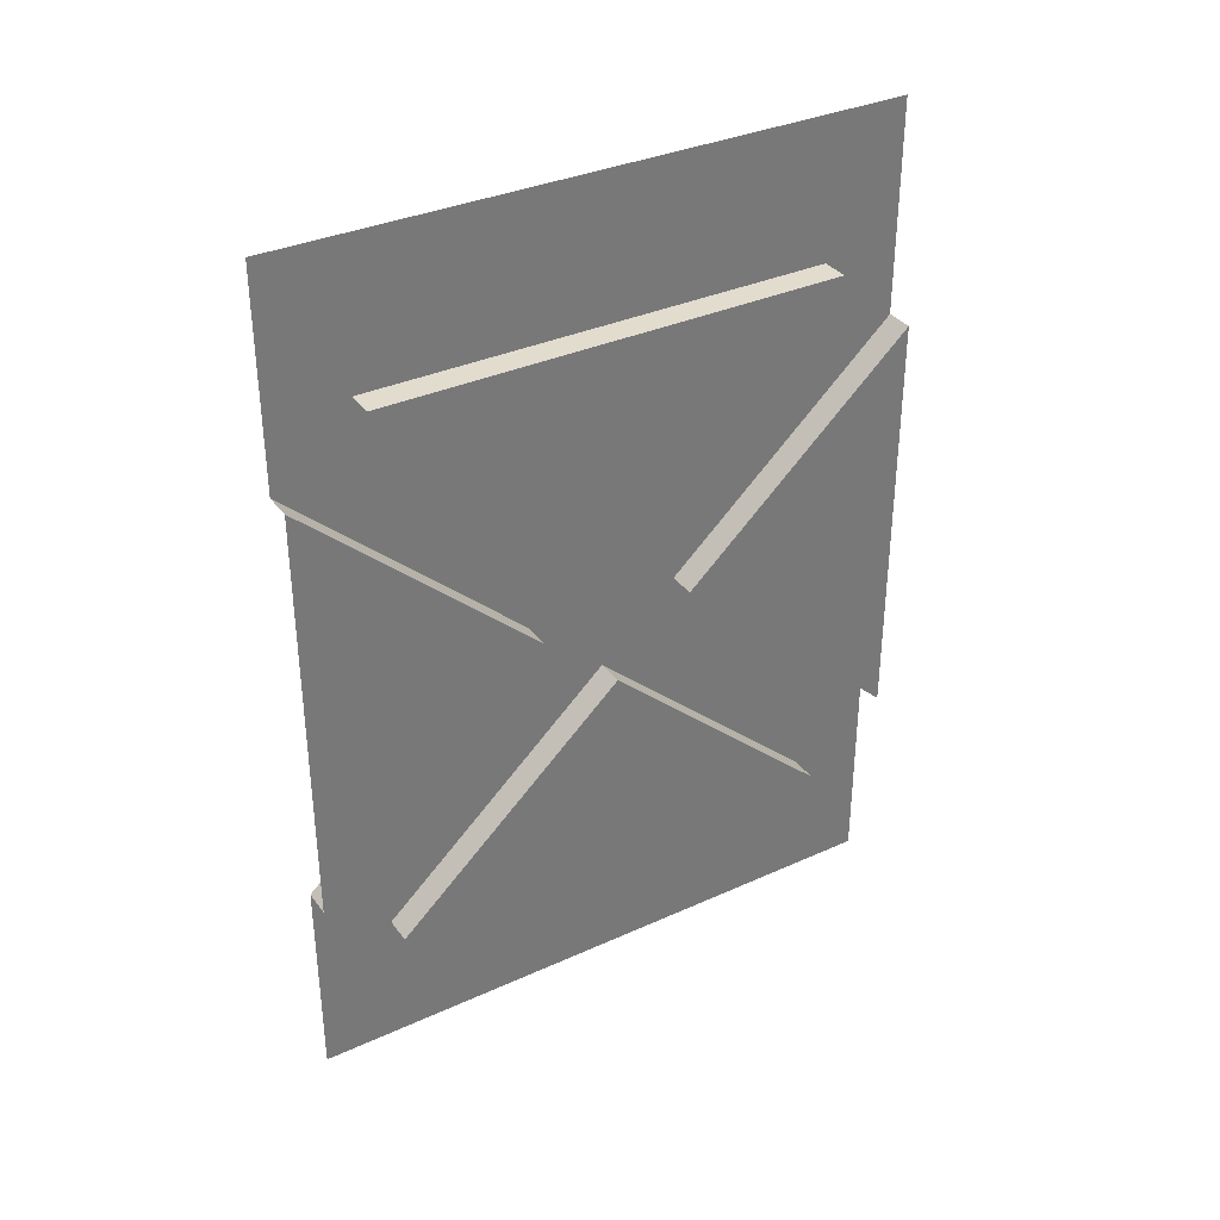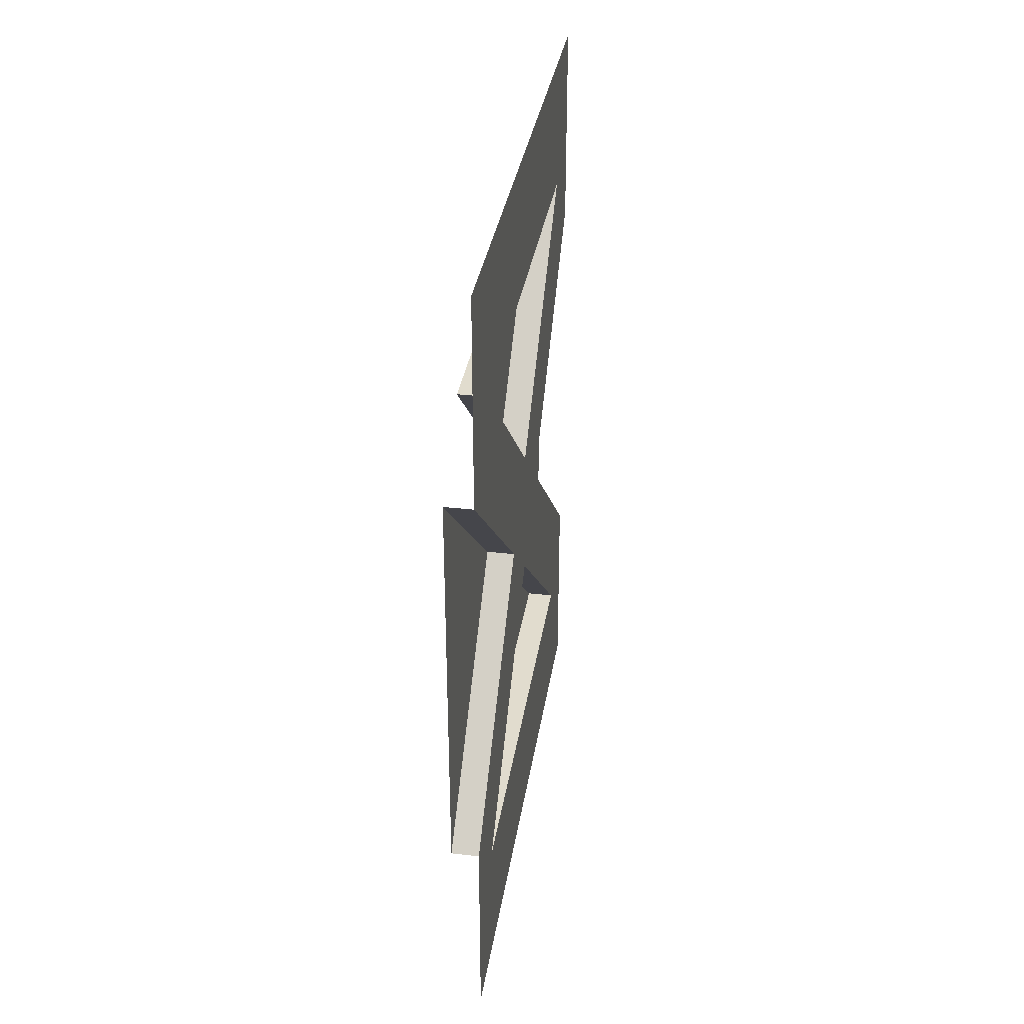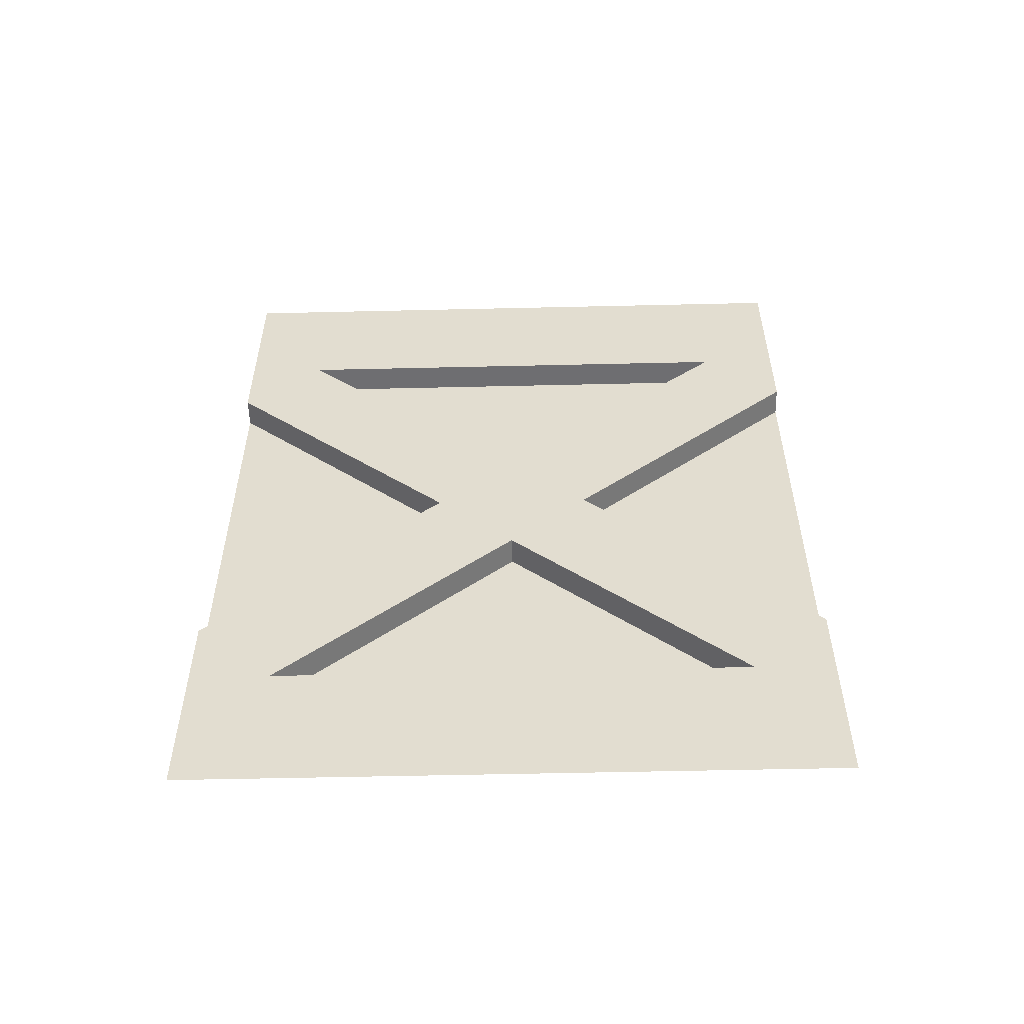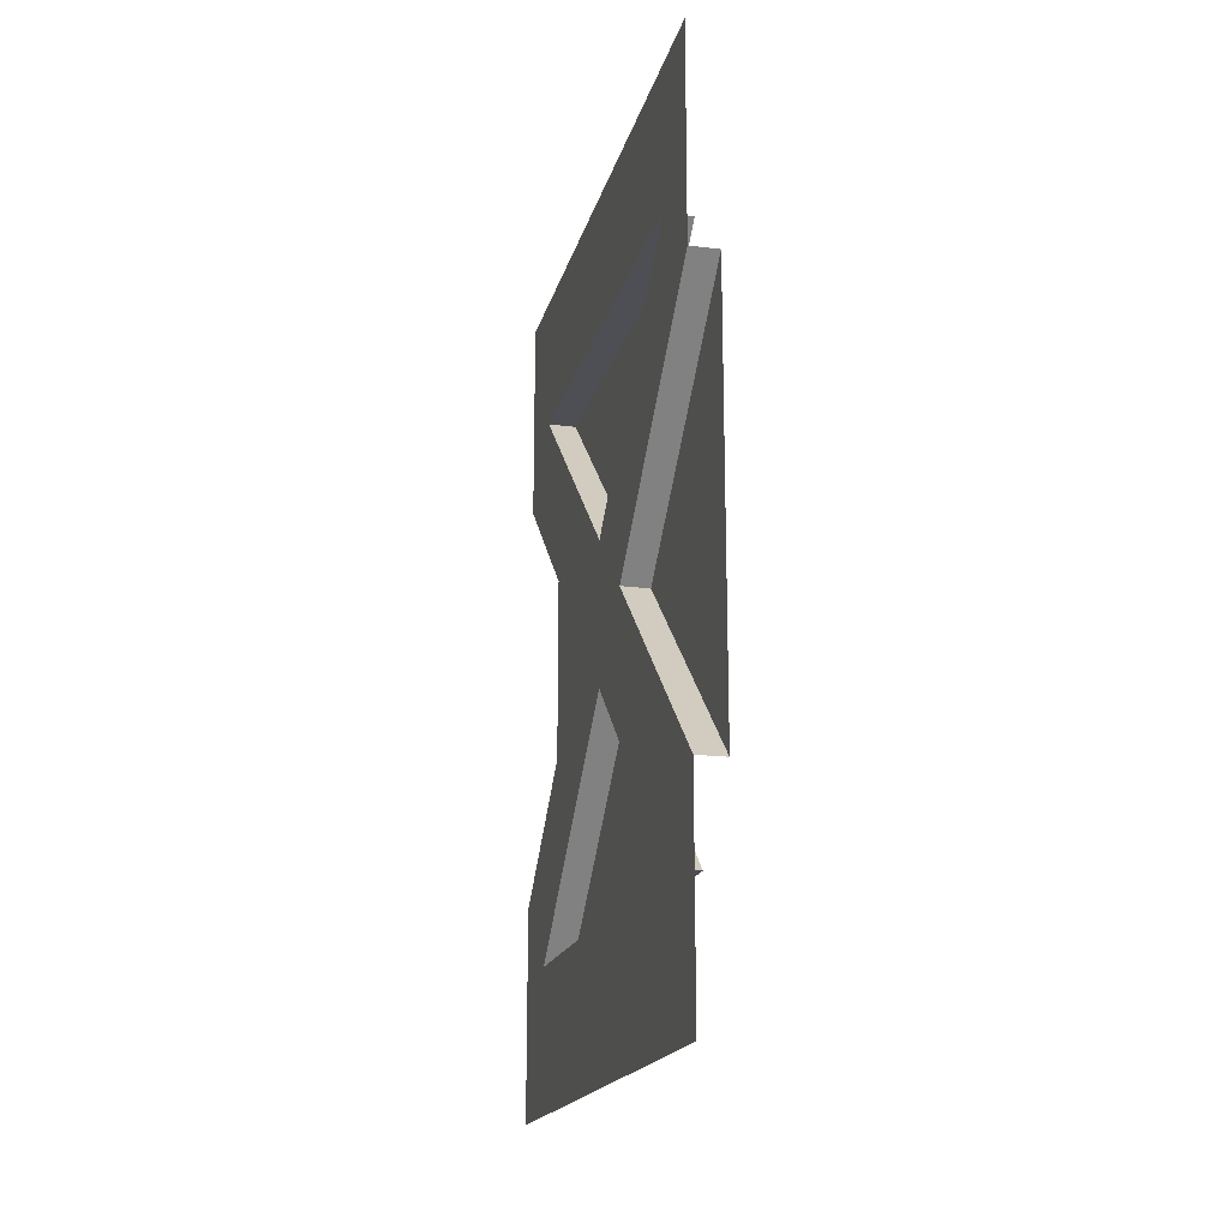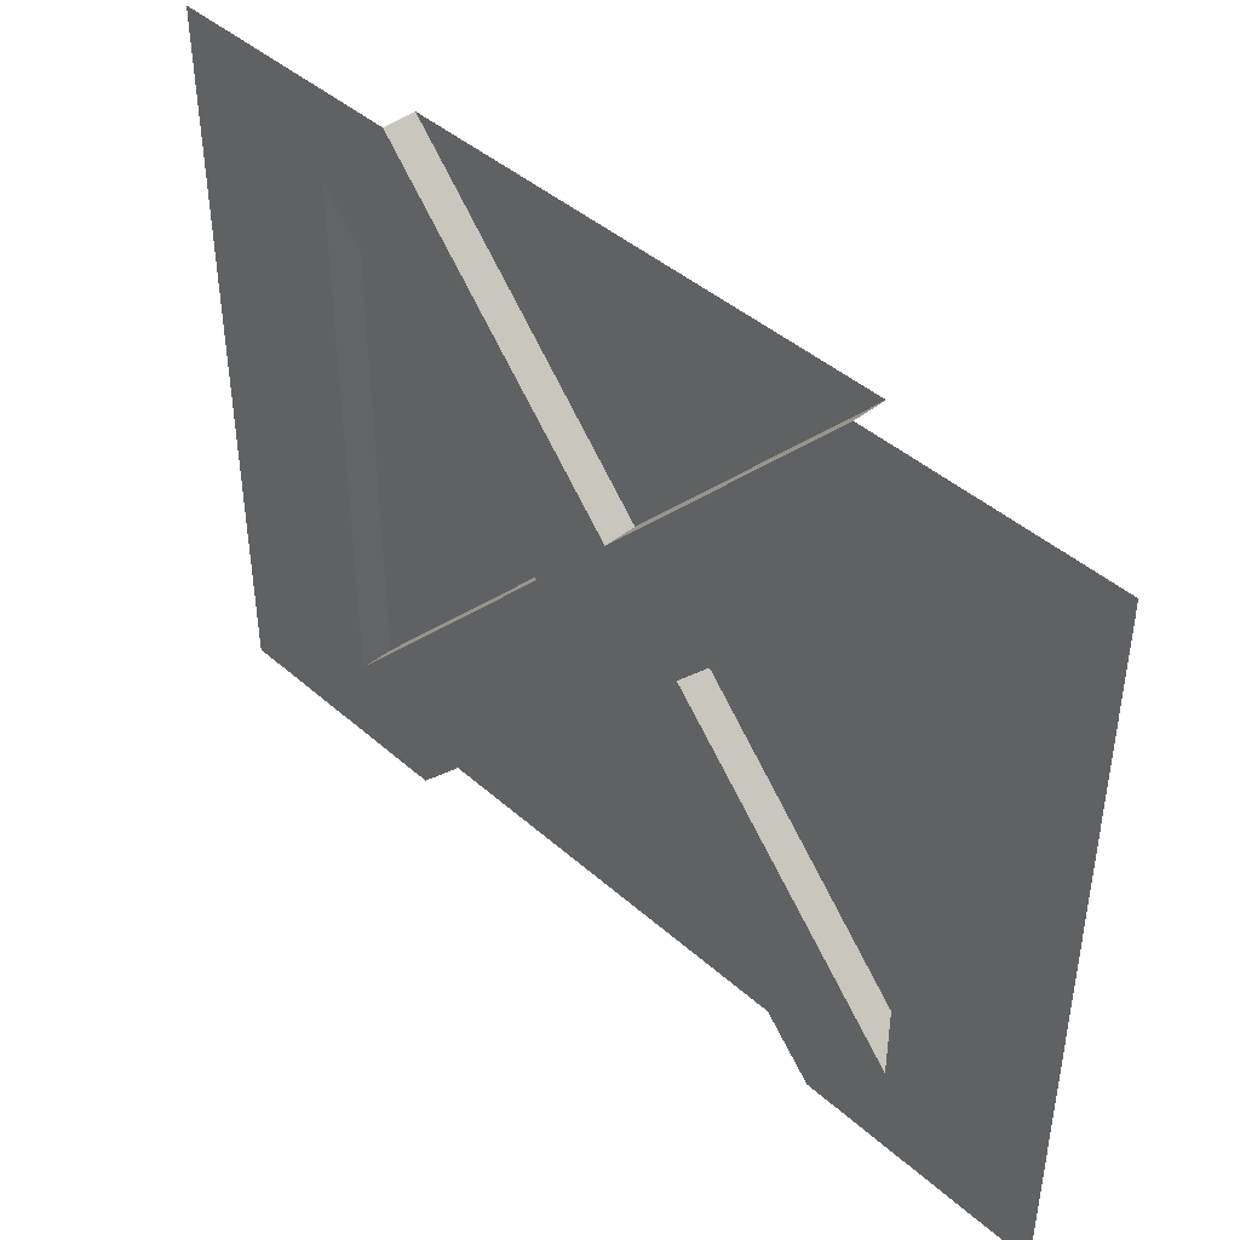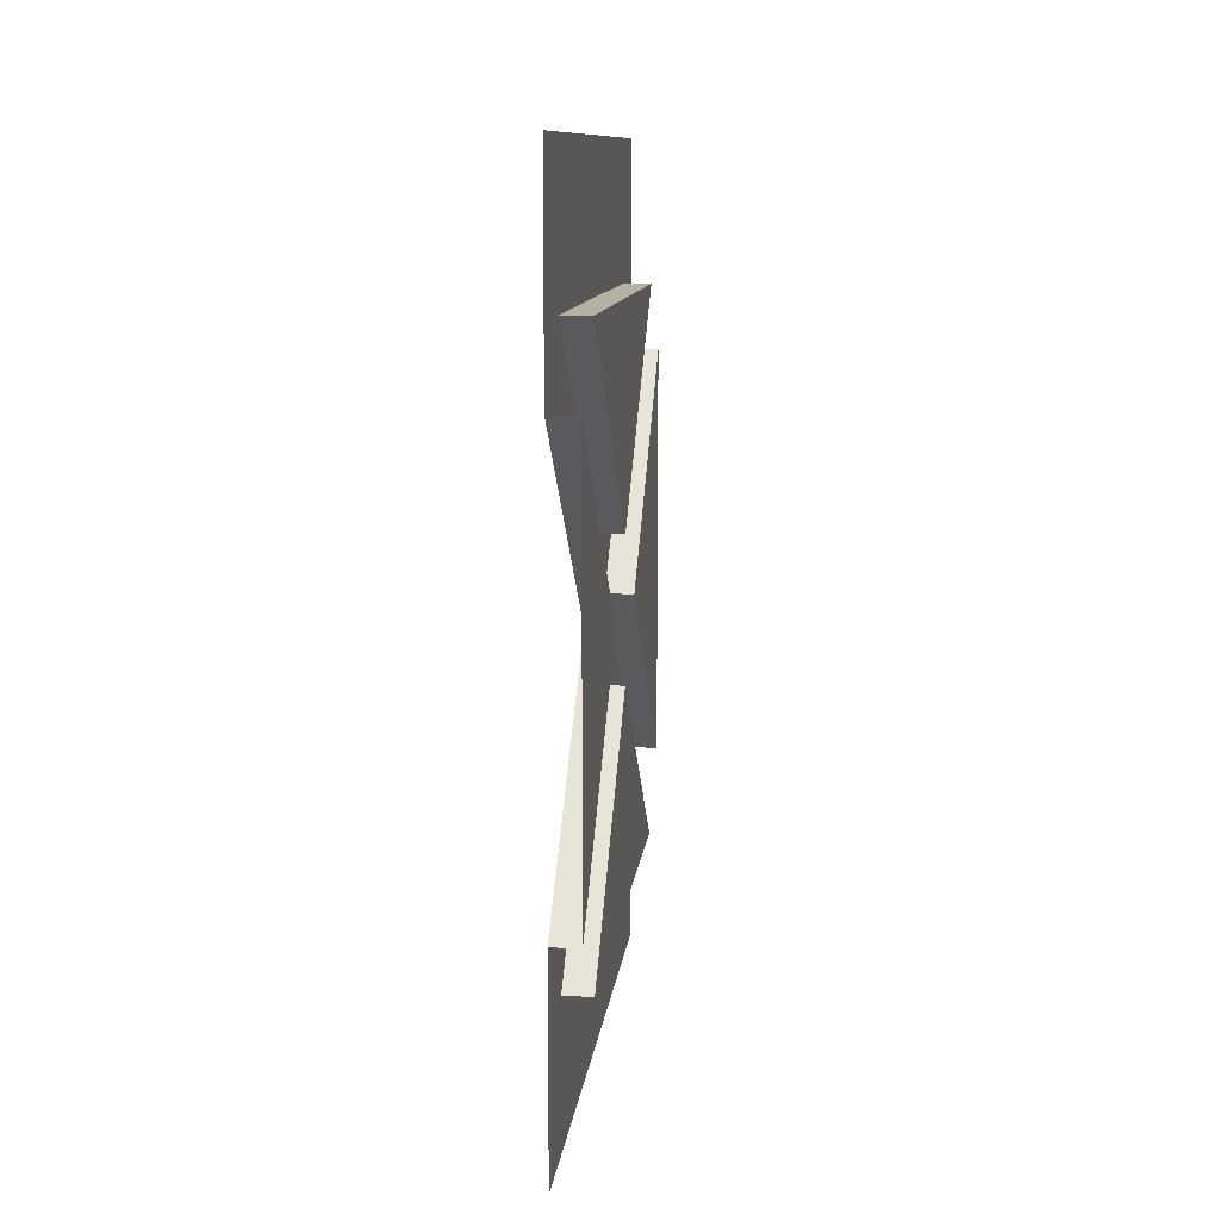
<metadata>
{"format":"obj","ext":"obj","renderer":"f3d","projection":"perspective","resolution":1024,"background":"white","views":[{"elev":34.6,"azim":-121.3,"up":"+Z"},{"elev":34.1,"azim":8.8,"up":"+Z"},{"elev":-54.4,"azim":91.4,"up":"+Z"},{"elev":-18.4,"azim":166.5,"up":"+Z"},{"elev":43.0,"azim":136.3,"up":"+Y"},{"elev":11.4,"azim":-173.4,"up":"+Z"}]}
</metadata>
<code>
o Mesh1_Wood_Wall_Double_Cross_Model
v 0.25 2.2 1.5
v 0.15 0 -0.75
v 0.25 0 -0.75
v 0.25 0.275 -1
v 0.25 1.925 -1
v 0.15 1.925 -1
v 0.15 0.275 -1
v 0.15 1.1 -0.25
v 0.25 1.1 -0.25
v 0.15 2.2 -0.75
v 0.25 2.2 -1
v 0.15 2.2 0.75
v 0.25 2.2 1
v 0.15 1.375 0
v 0.25 2.2 0.75
v 0.25 1.375 0
v 0.15 0.275 1
v 0.15 1.925 1
v 0.25 1.925 1
v 0.15 1.1 0.25
v 0.25 0.275 1
v 0.15 -0 0.75
v 0.25 -0 1
v 0.15 0.825 0
v 0.25 0.825 0
v 0.25 1.1 0.25
v 0.25 0 -1.5
v 0.25 -0 0.75
v 0.25 2.2 -1.5
v 0.25 -0 1.5
v 0.25 0 -1
v 0.25 2.2 -0.75
f 4 5 6
f 7 8 9
f 8 6 5
f 14 12 15
f 10 14 16
f 17 18 19
f 20 17 21
f 22 24 25
f 24 2 3
f 18 20 26
f 21 23 28
f 5 29 11
f 19 13 1
f 7 4 6
f 4 7 9
f 9 8 5
f 16 14 15
f 32 10 16
f 21 17 19
f 26 20 21
f 28 22 25
f 25 24 3
f 19 18 26
f 4 27 29
f 4 3 31
f 32 5 11
f 19 15 13
f 21 28 25
f 26 21 25
f 4 25 3
f 9 25 4
f 26 25 9
f 16 5 32
f 16 9 5
f 26 9 16
f 19 26 16
f 15 19 16
f 4 31 27
f 5 4 29
f 19 1 30
f 23 21 30
f 21 19 30
f 7 6 8
f 12 14 10
f 18 17 20
f 2 24 22

</code>
